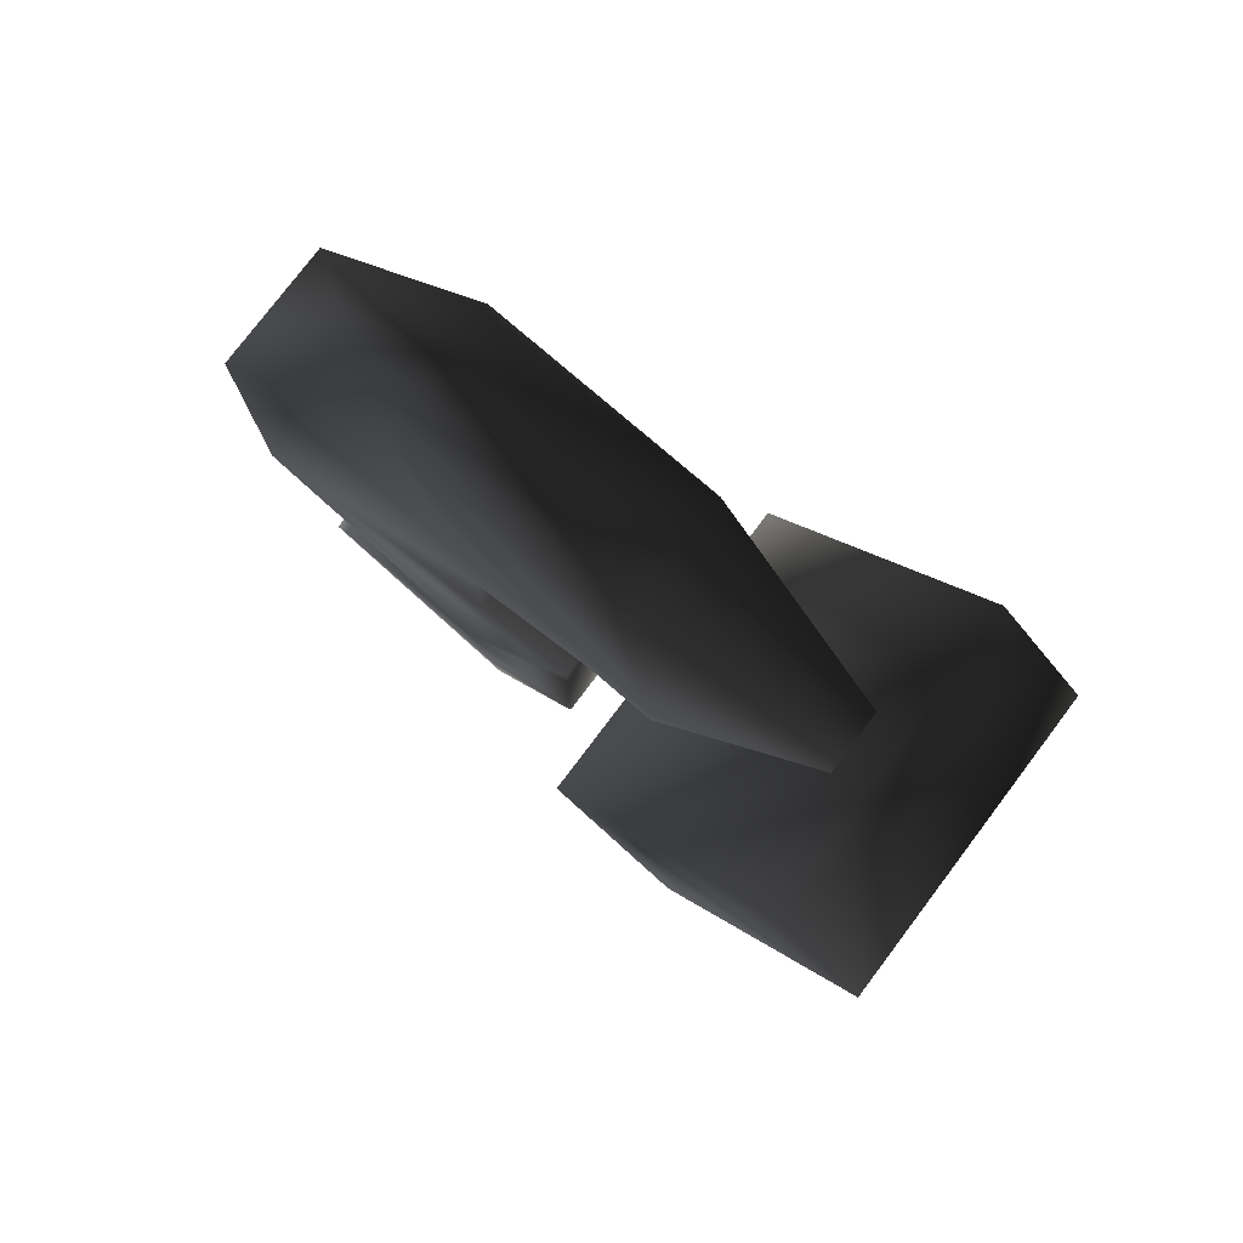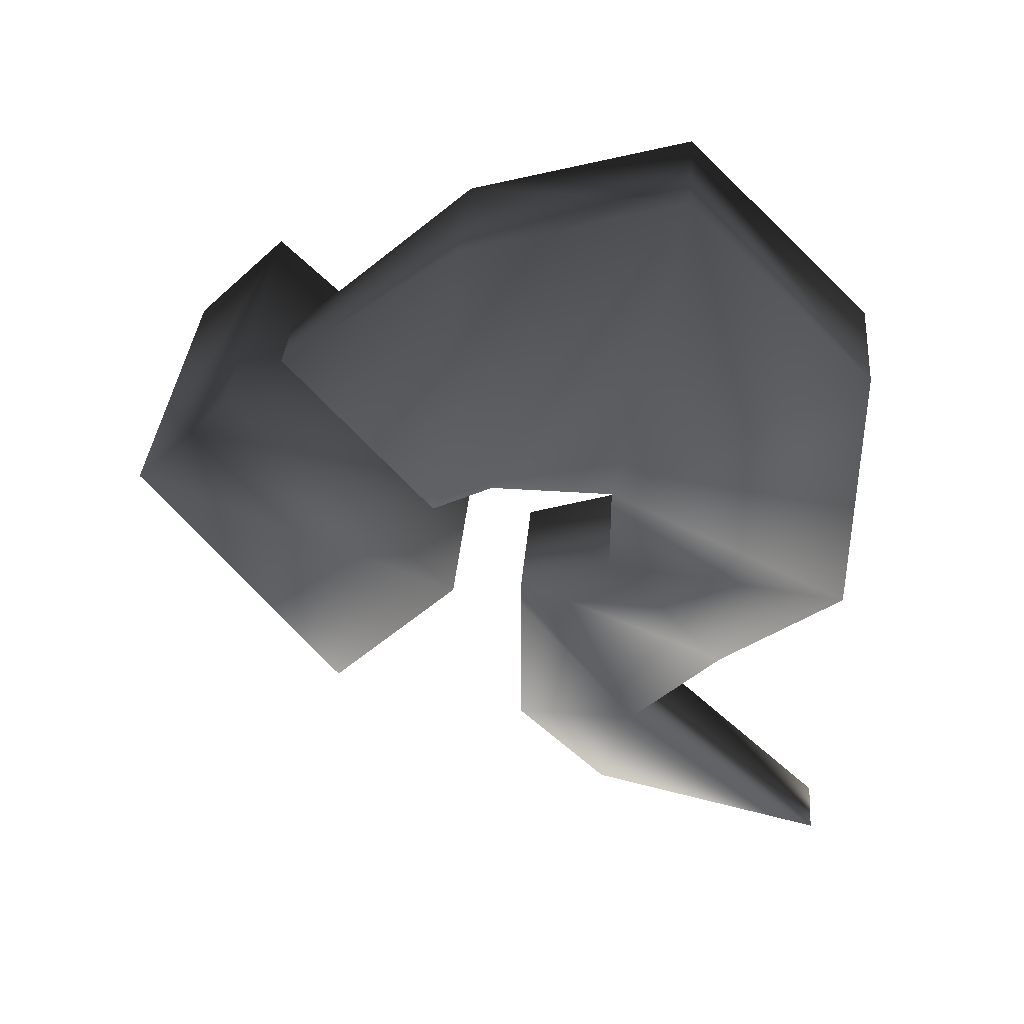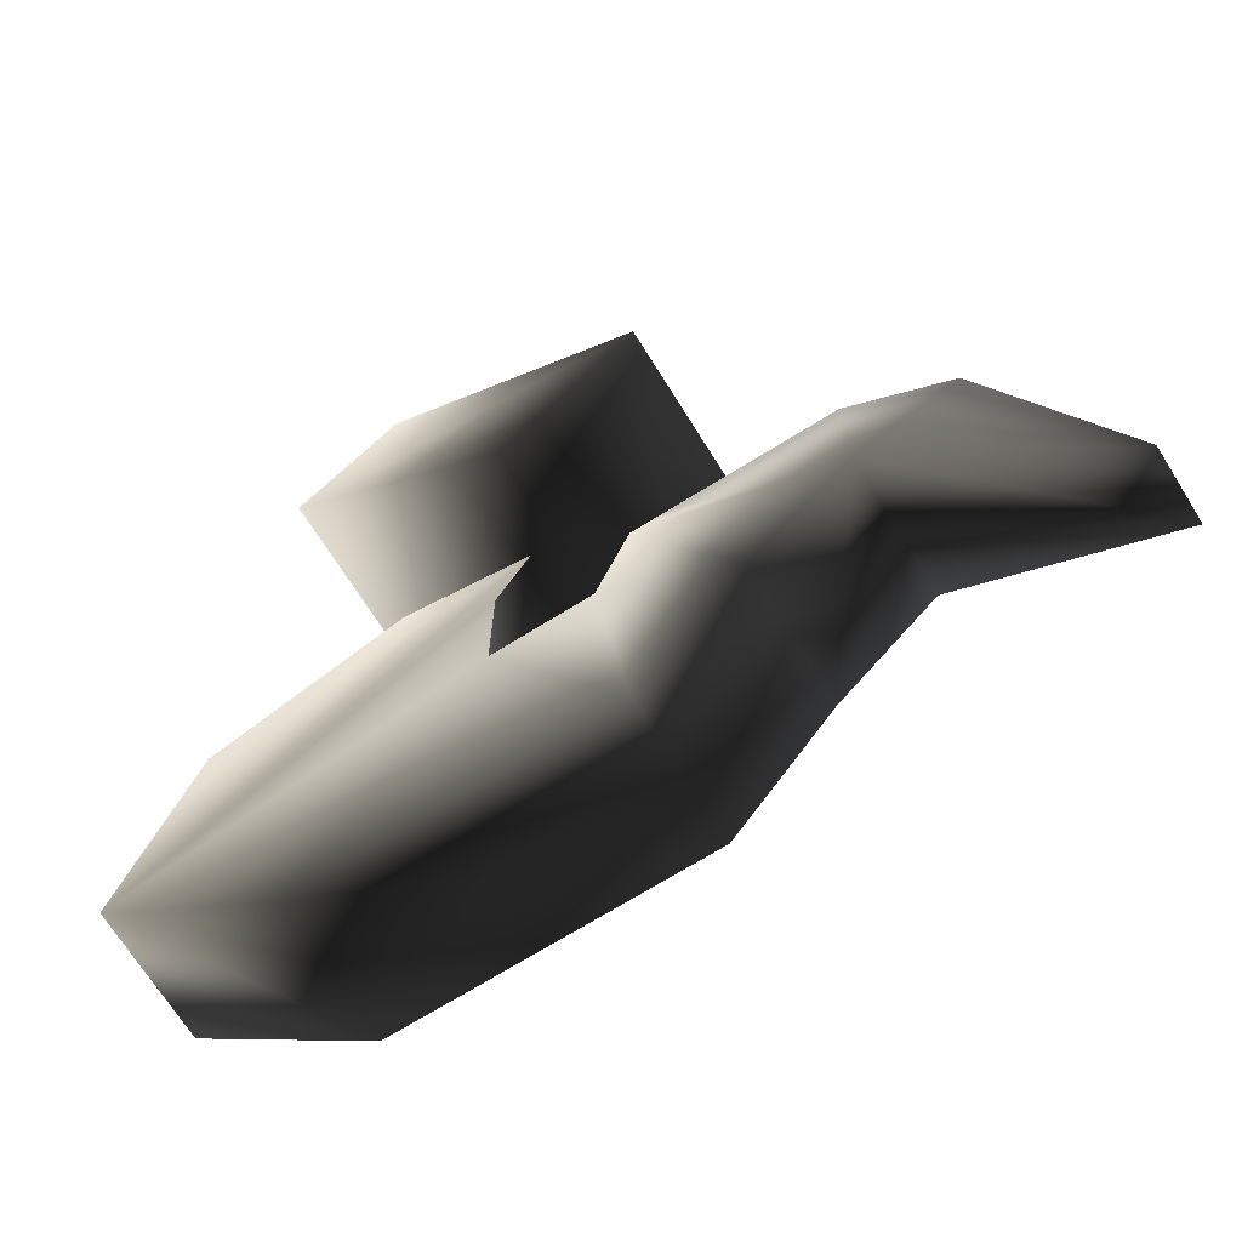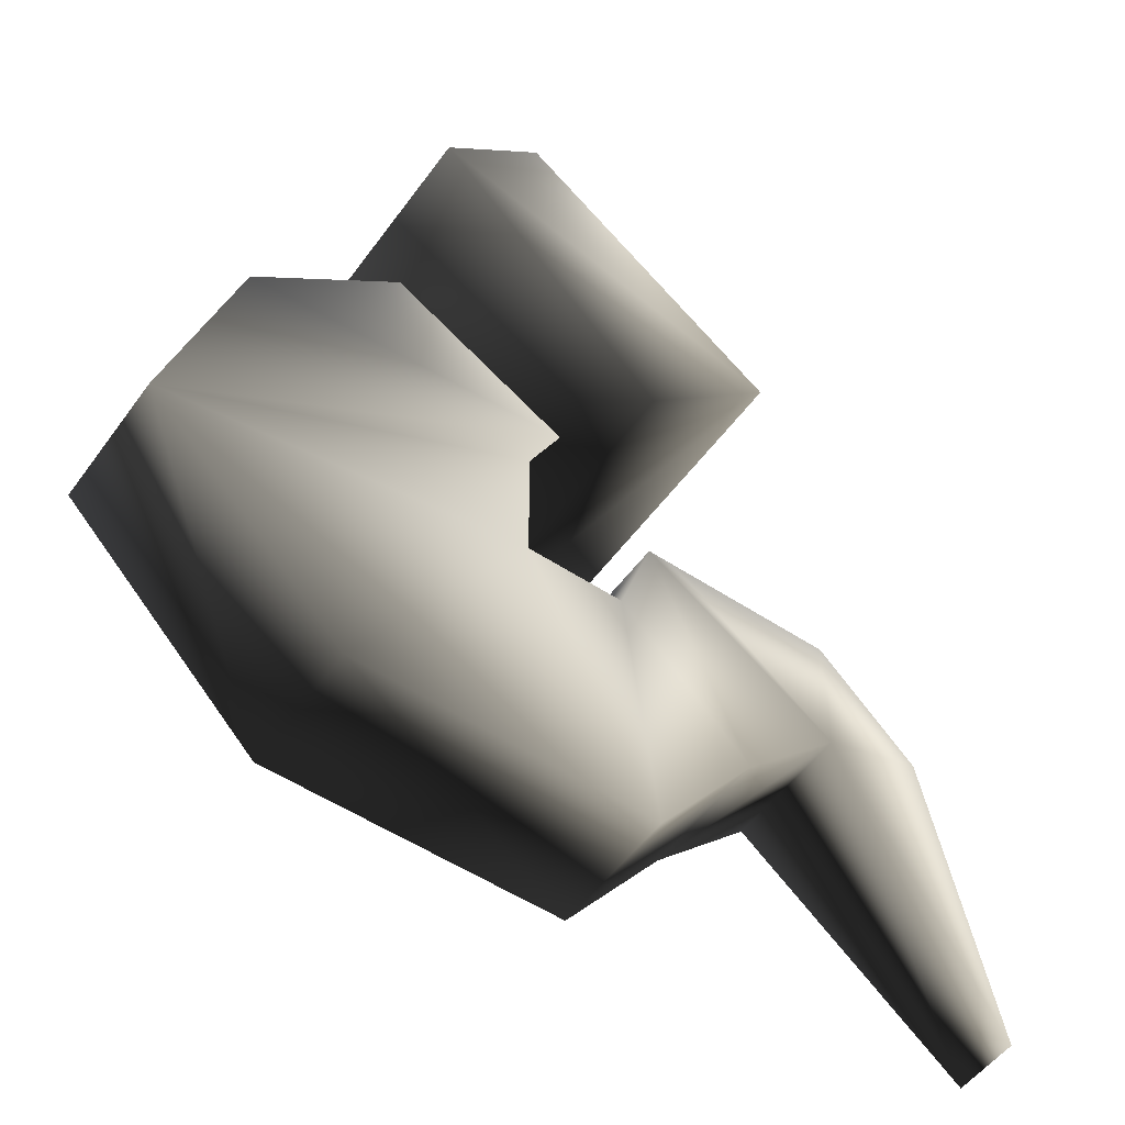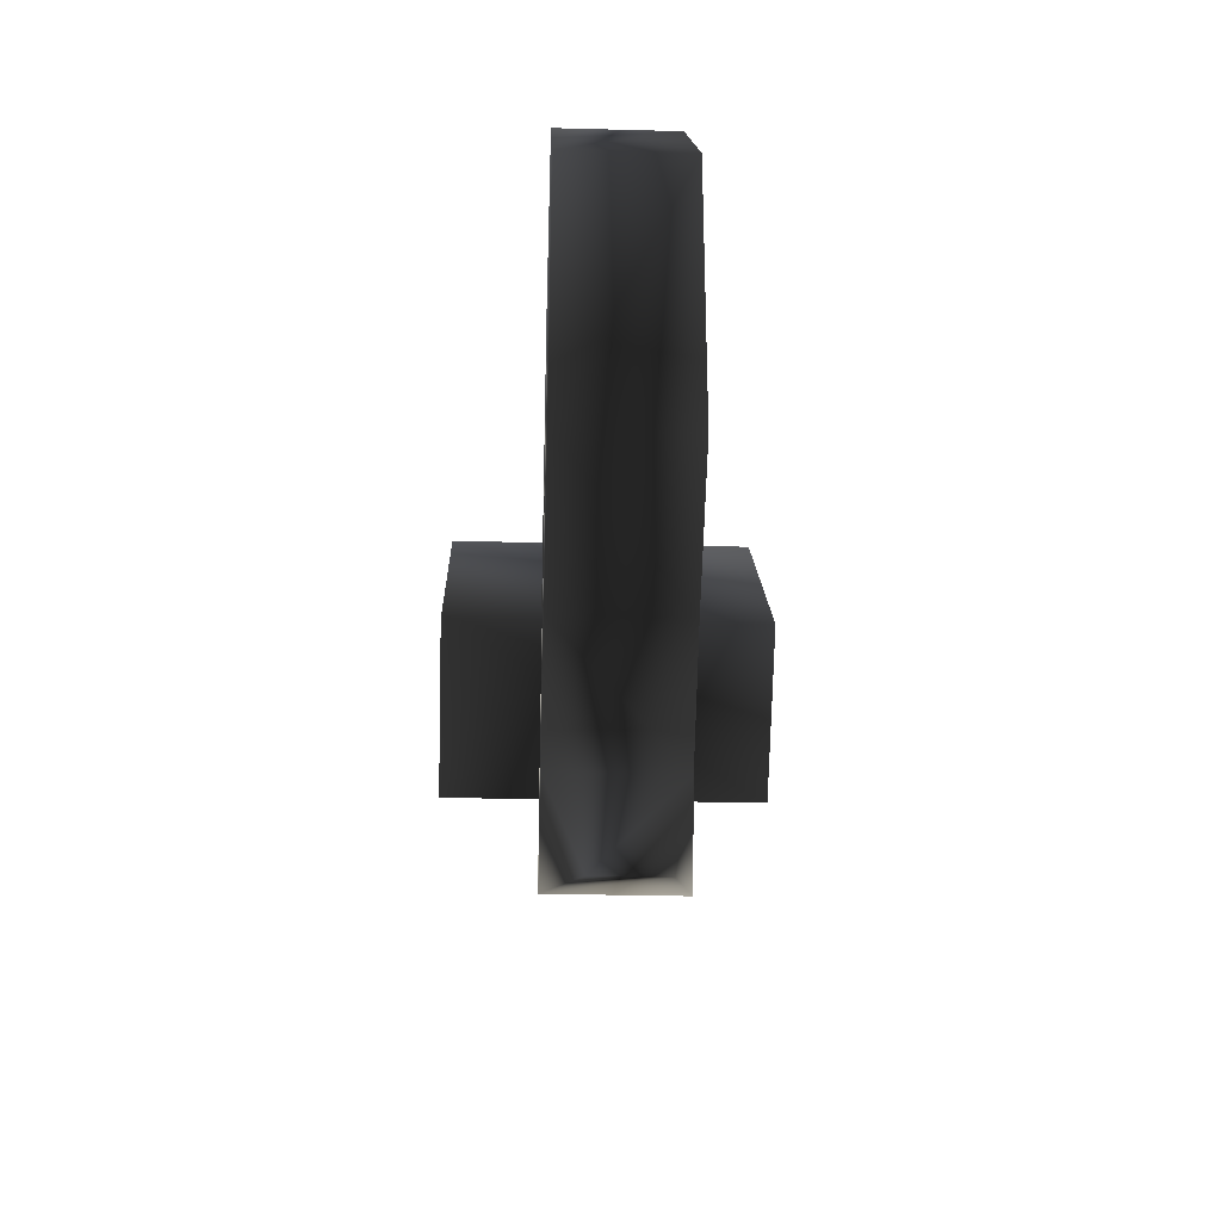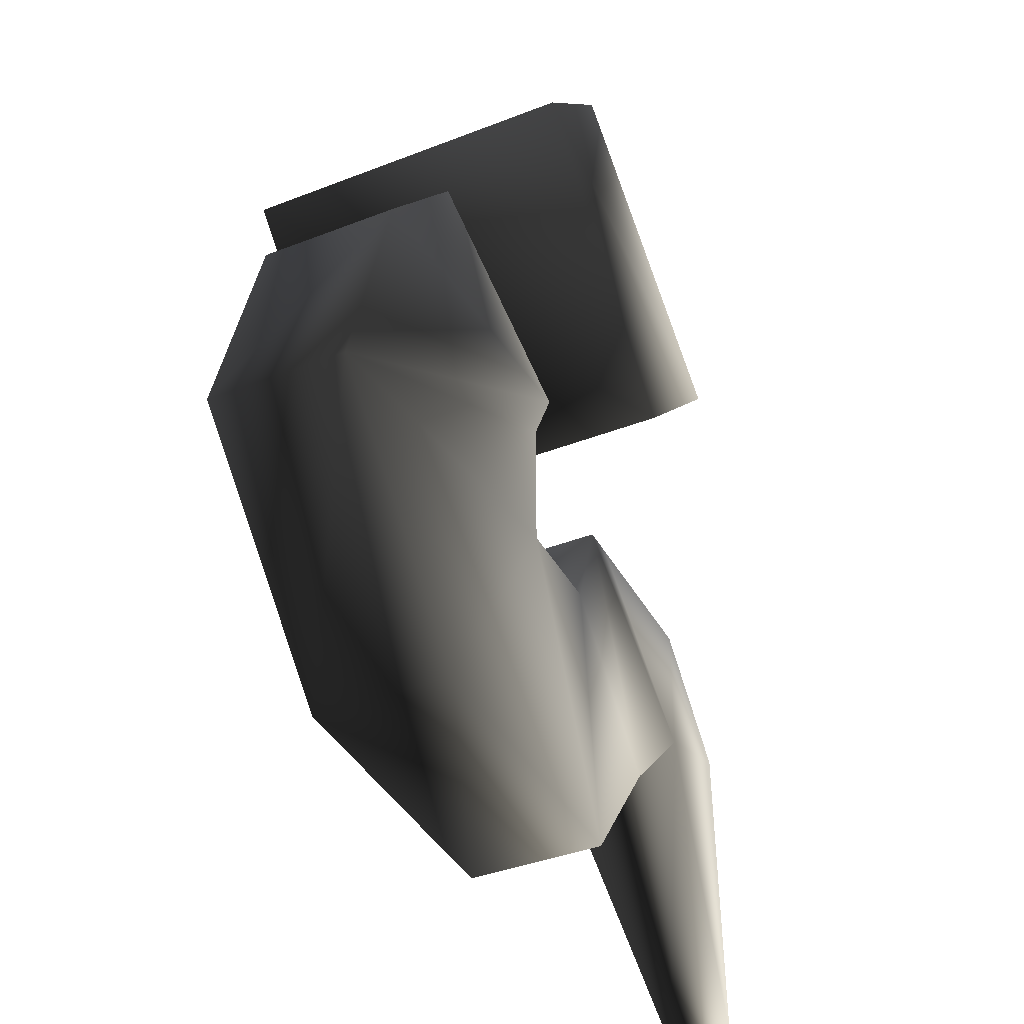
<metadata>
{"format":"obj","ext":"obj","renderer":"f3d","projection":"perspective","resolution":1024,"background":"white","views":[{"elev":78.3,"azim":-52.9,"up":"+Y"},{"elev":37.4,"azim":95.0,"up":"+Y"},{"elev":-70.0,"azim":-58.0,"up":"+Z"},{"elev":-53.3,"azim":-125.3,"up":"+Z"},{"elev":-30.0,"azim":177.8,"up":"+Y"},{"elev":-39.2,"azim":-154.0,"up":"+Z"}]}
</metadata>
<code>
o 241
v -5 187 -3
v -5 191 -7
v 5 191 -7
v 5 187 -3
v 5 195 3
v 5 198 0
v -5 198 0
v -5 195 3
v -2 192 -6
v -1 197 -1
v -2 202 -7
v -2 204 -14
v -2 193 -8
v -2 193 -12
v -2 198 -20
v -2 189 -20
v -2 190 -12
v 2 193 -12
v 2 190 -12
v 2 189 -20
v 2 198 -20
v 2 204 -14
v 2 193 -8
v 2 192 -6
v 2 202 -7
v 1 197 -1
v -2 186 -16
v -2 189 -9
v 2 189 -9
v 2 186 -16
v -2 183 -13
v -2 188 -9
v 2 188 -9
v 2 183 -13
v -2 183 -9
v 2 183 -9
v 2 180 -12
v 1 177 -20
v -1 177 -20
v -2 180 -12
f 1 2 3
f 1 3 4
f 4 3 5
f 5 3 6
f 5 6 7
f 5 7 8
f 8 7 1
f 1 7 2
f 2 7 6
f 2 6 3
f 9 10 11
f 9 11 12
f 9 12 13
f 13 12 14
f 14 12 15
f 14 15 16
f 14 16 17
f 14 17 18
f 18 17 19
f 18 19 20
f 18 20 21
f 18 21 22
f 18 22 23
f 23 22 24
f 24 22 25
f 24 25 26
f 26 25 11
f 26 11 10
f 17 16 27
f 17 27 28
f 17 28 19
f 19 28 29
f 19 29 30
f 19 30 20
f 20 30 27
f 20 27 16
f 20 16 15
f 20 15 21
f 21 15 12
f 21 12 22
f 22 12 11
f 22 11 25
f 28 27 31
f 28 31 32
f 28 32 29
f 29 32 33
f 29 33 34
f 29 34 30
f 30 34 31
f 30 31 27
f 31 35 32
f 32 35 33
f 33 35 36
f 33 36 34
f 34 36 37
f 34 37 38
f 34 38 31
f 31 38 39
f 31 39 40
f 31 40 35
f 35 40 36
f 36 40 37
f 37 40 39
f 37 39 38

</code>
